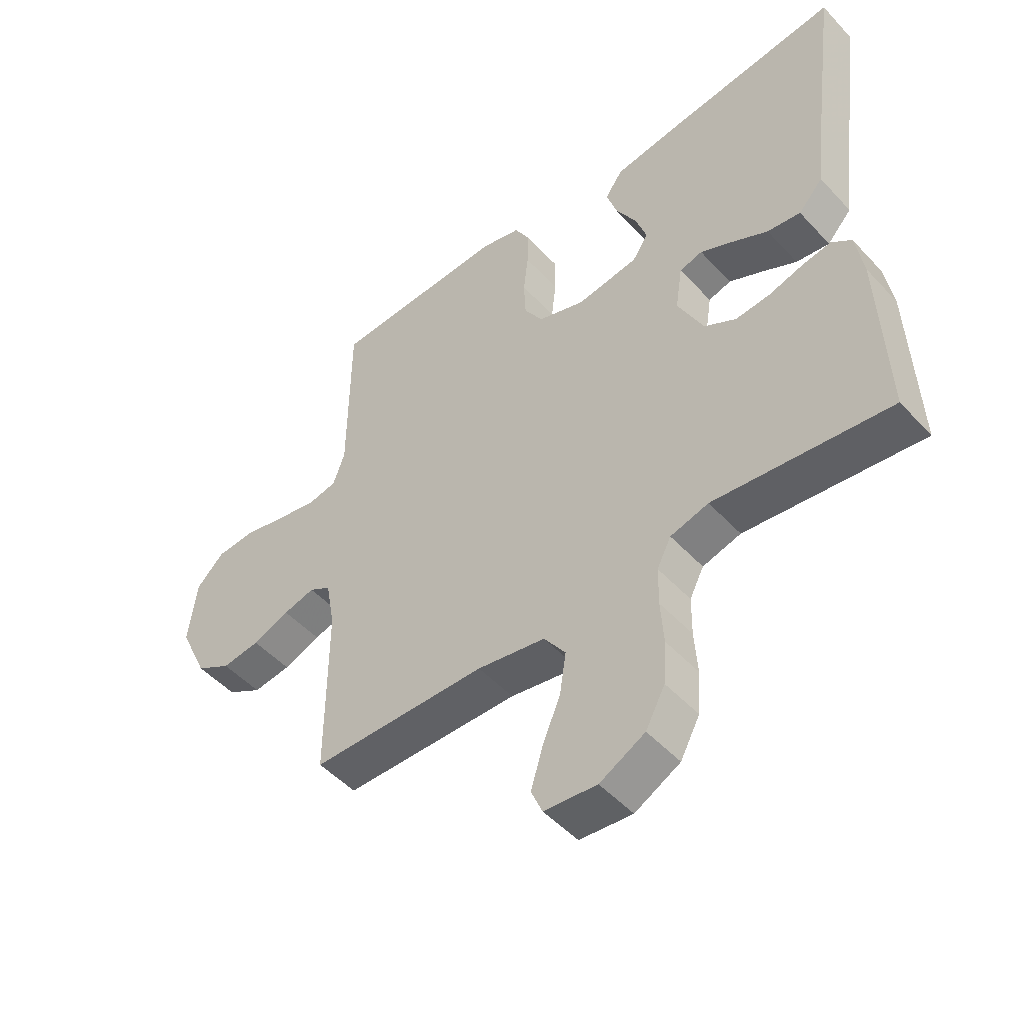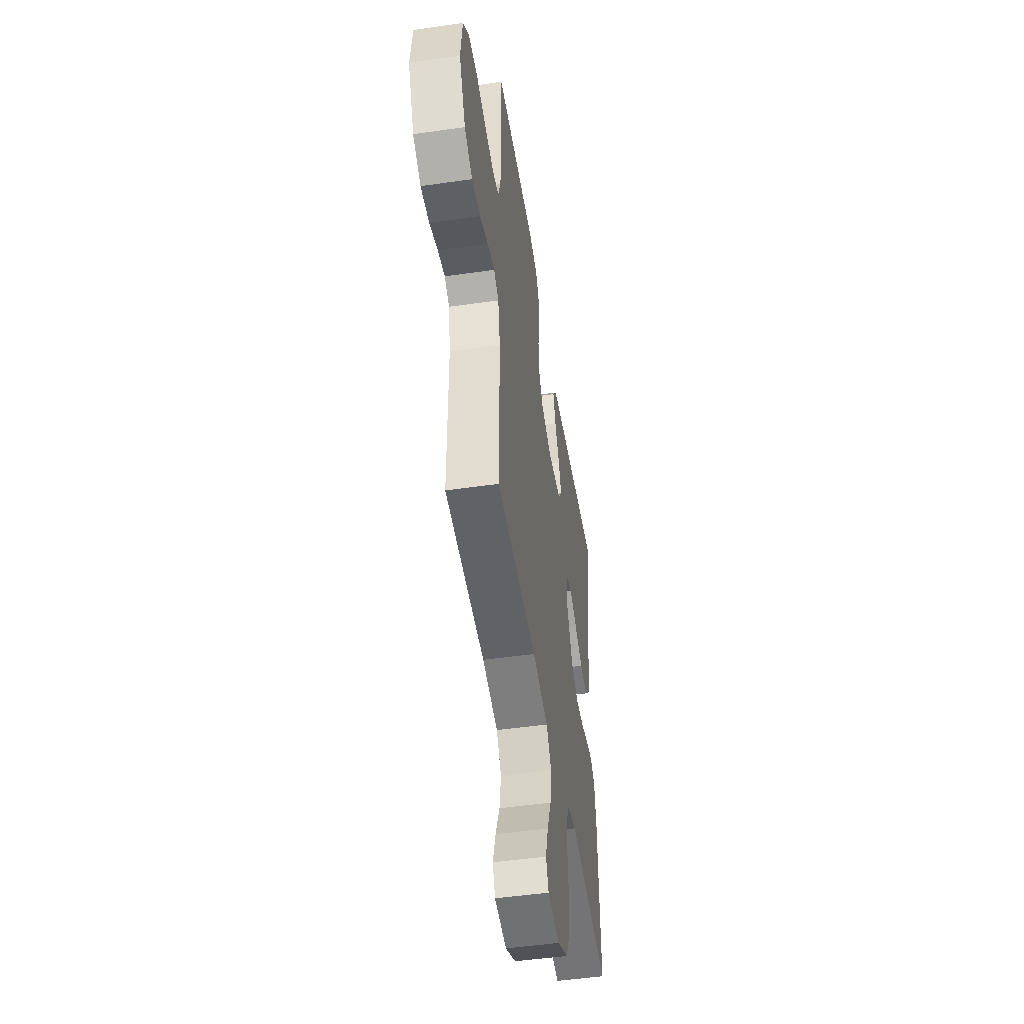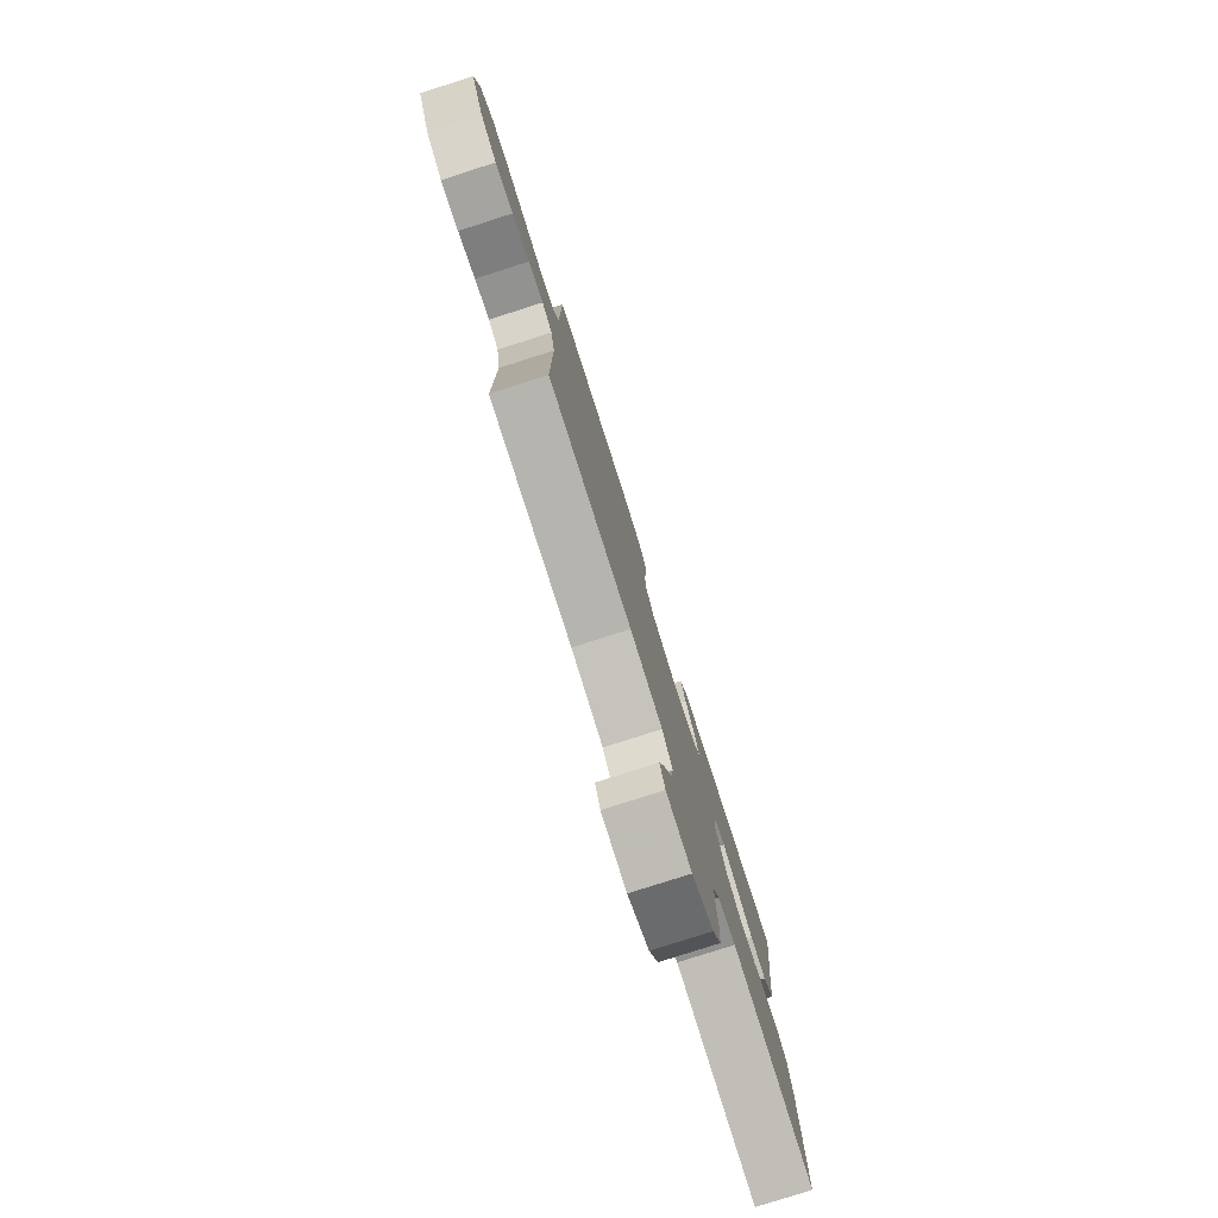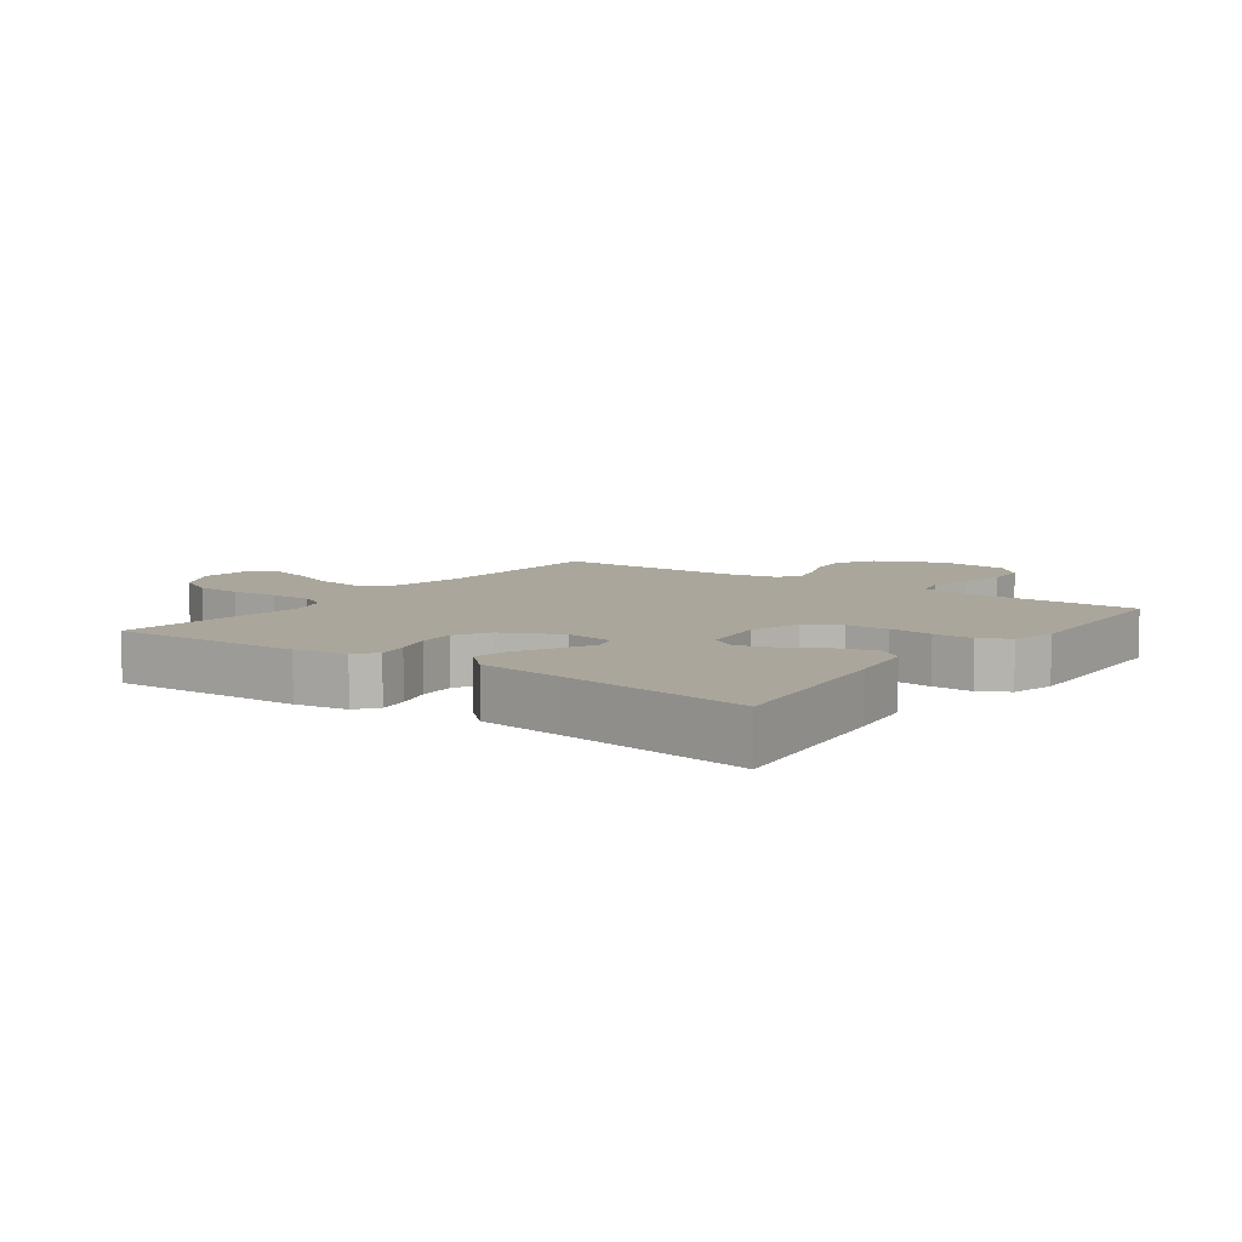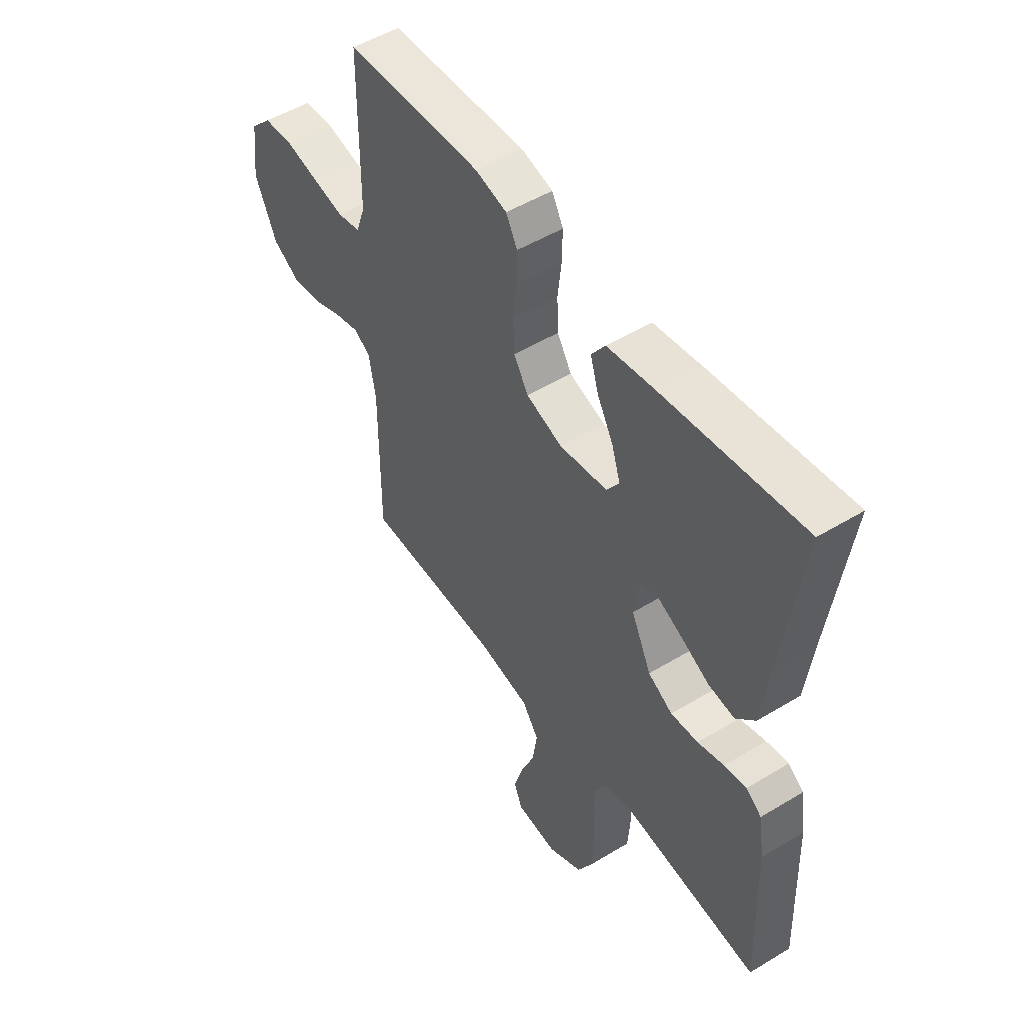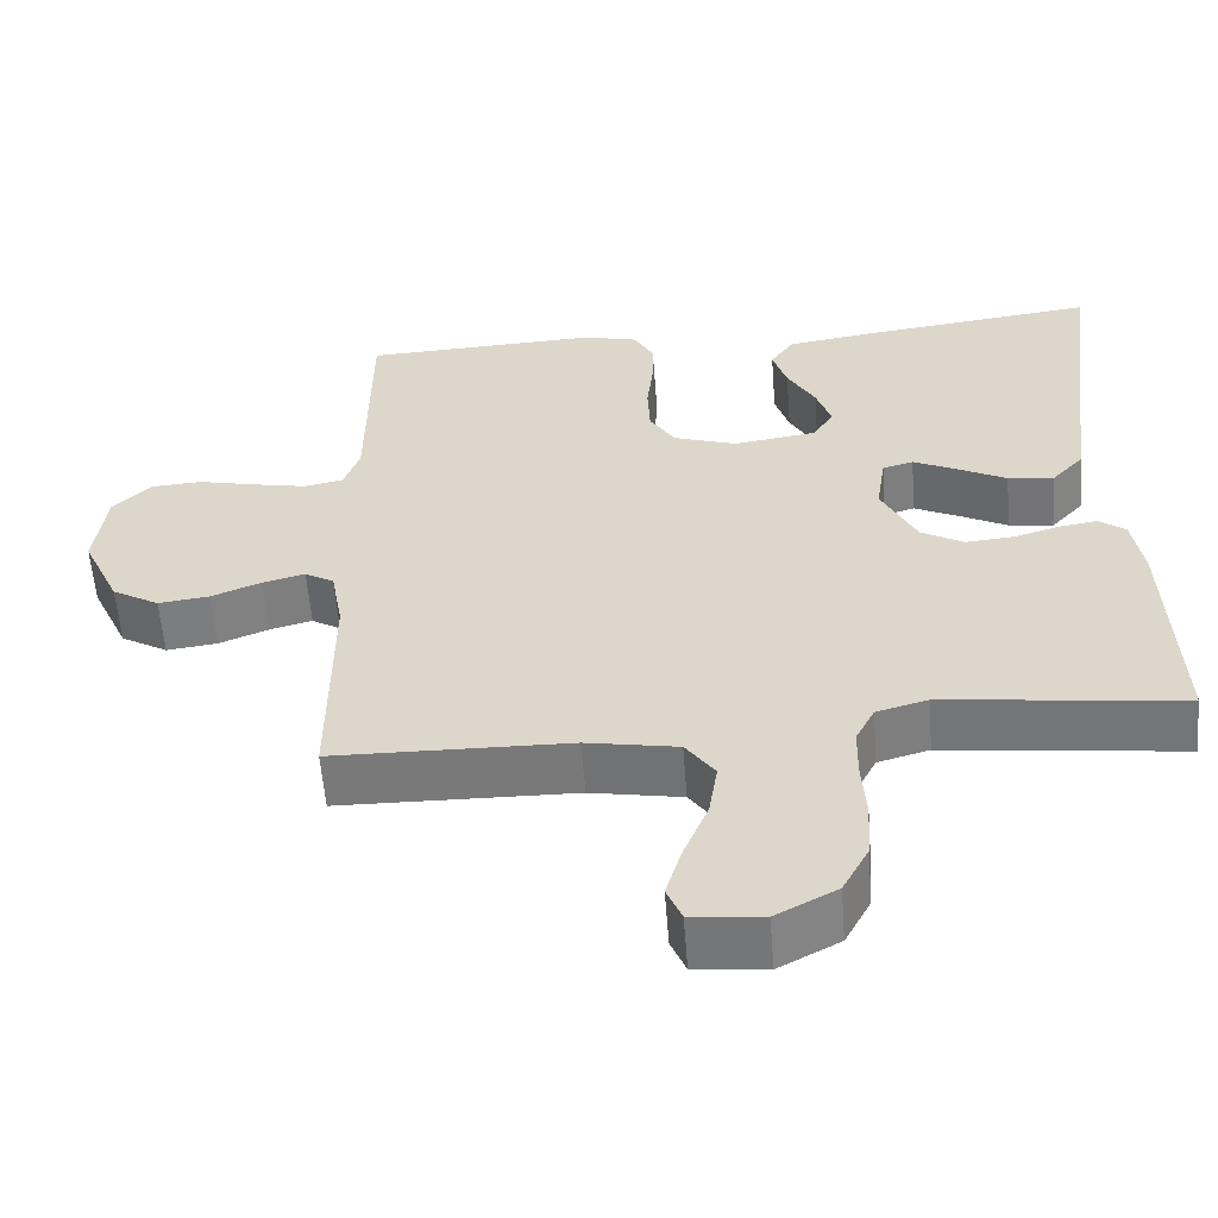
<metadata>
{"format":"obj","ext":"obj","renderer":"f3d","projection":"perspective","resolution":1024,"background":"white","views":[{"elev":-49.6,"azim":-139.3,"up":"+Z"},{"elev":-49.6,"azim":99.0,"up":"+Z"},{"elev":-79.7,"azim":107.7,"up":"+Z"},{"elev":7.9,"azim":-54.0,"up":"+Y"},{"elev":50.9,"azim":-123.5,"up":"+Z"},{"elev":-58.0,"azim":-175.6,"up":"+Z"}]}
</metadata>
<code>
v 0.5 0.07 -0.5
v 0.2 0.07 -0.506
v 0.084 0.07 -0.527
v 0.047 0.07 -0.579
v 0.058 0.07 -0.65
v 0.089 0.07 -0.725
v 0.109 0.07 -0.792
v 0.09 0.07 -0.837
v 0 0.07 -0.846
v -0.077 0.07 -0.805
v -0.11 0.07 -0.743
v -0.115 0.07 -0.67
v -0.11 0.07 -0.595
v -0.111 0.07 -0.529
v -0.135 0.07 -0.482
v -0.2 0.07 -0.464
v -0.5 0.07 -0.5
v -0.489 0.07 -0.2
v -0.476 0.07 -0.117
v -0.442 0.07 -0.091
v -0.393 0.07 -0.099
v -0.335 0.07 -0.116
v -0.275 0.07 -0.121
v -0.221 0.07 -0.09
v -0.177 0.07 0
v -0.189 0.07 0.078
v -0.228 0.07 0.089
v -0.284 0.07 0.062
v -0.345 0.07 0.03
v -0.402 0.07 0.022
v -0.444 0.07 0.068
v -0.46 0.07 0.2
v -0.5 0.07 0.5
v -0.2 0.07 0.463
v -0.09 0.07 0.447
v -0.06 0.07 0.404
v -0.078 0.07 0.346
v -0.113 0.07 0.284
v -0.132 0.07 0.226
v -0.105 0.07 0.185
v 0 0.07 0.17
v 0.08 0.07 0.197
v 0.112 0.07 0.249
v 0.115 0.07 0.315
v 0.107 0.07 0.385
v 0.106 0.07 0.448
v 0.131 0.07 0.494
v 0.2 0.07 0.512
v 0.5 0.07 0.5
v 0.502 0.07 0.2
v 0.522 0.07 0.143
v 0.572 0.07 0.133
v 0.64 0.07 0.147
v 0.714 0.07 0.164
v 0.78 0.07 0.16
v 0.827 0.07 0.113
v 0.841 0.07 0
v 0.793 0.07 -0.105
v 0.733 0.07 -0.14
v 0.668 0.07 -0.132
v 0.605 0.07 -0.107
v 0.551 0.07 -0.093
v 0.514 0.07 -0.115
v 0.499 0.07 -0.2
v 0.5 0 -0.5
v 0.2 0 -0.506
v 0.084 0 -0.527
v 0.047 0 -0.579
v 0.058 0 -0.65
v 0.089 0 -0.725
v 0.109 0 -0.792
v 0.09 0 -0.837
v 0 0 -0.846
v -0.077 0 -0.805
v -0.11 0 -0.743
v -0.115 0 -0.67
v -0.11 0 -0.595
v -0.111 0 -0.529
v -0.135 0 -0.482
v -0.2 0 -0.464
v -0.5 0 -0.5
v -0.489 0 -0.2
v -0.476 0 -0.117
v -0.442 0 -0.091
v -0.393 0 -0.099
v -0.335 0 -0.116
v -0.275 0 -0.121
v -0.221 0 -0.09
v -0.177 0 0
v -0.189 0 0.078
v -0.228 0 0.089
v -0.284 0 0.062
v -0.345 0 0.03
v -0.402 0 0.022
v -0.444 0 0.068
v -0.46 0 0.2
v -0.5 0 0.5
v -0.2 0 0.463
v -0.09 0 0.447
v -0.06 0 0.404
v -0.078 0 0.346
v -0.113 0 0.284
v -0.132 0 0.226
v -0.105 0 0.185
v 0 0 0.17
v 0.08 0 0.197
v 0.112 0 0.249
v 0.115 0 0.315
v 0.107 0 0.385
v 0.106 0 0.448
v 0.131 0 0.494
v 0.2 0 0.512
v 0.5 0 0.5
v 0.502 0 0.2
v 0.522 0 0.143
v 0.572 0 0.133
v 0.64 0 0.147
v 0.714 0 0.164
v 0.78 0 0.16
v 0.827 0 0.113
v 0.841 0 0
v 0.793 0 -0.105
v 0.733 0 -0.14
v 0.668 0 -0.132
v 0.605 0 -0.107
v 0.551 0 -0.093
v 0.514 0 -0.115
v 0.499 0 -0.2
f 59 60 61
f 58 59 61
f 57 58 61
f 56 57 61
f 55 56 61
f 54 55 61
f 53 54 61
f 52 53 61 62
f 51 52 62 63
f 48 49 50
f 47 48 50
f 46 47 50
f 45 46 50
f 44 45 50
f 51 63 64
f 50 51 64
f 44 50 64
f 43 44 64
f 36 37 38
f 35 36 38
f 34 35 38
f 33 34 38
f 32 33 38
f 32 38 39
f 31 32 39
f 30 31 39
f 29 30 39
f 28 29 39
f 27 28 39 40
f 20 21 22
f 19 20 22
f 18 19 22
f 17 18 22
f 16 17 22
f 15 16 22 23
f 14 15 23 24
f 11 12 13
f 10 11 13
f 9 10 13
f 8 9 13
f 7 8 13
f 6 7 13
f 5 6 13
f 4 5 13 14
f 14 24 25
f 4 14 25
f 3 4 25
f 64 1 2
f 43 64 2
f 42 43 2
f 26 27 40 41
f 26 41 42
f 25 26 42
f 3 25 42
f 2 3 42
f 125 124 123
f 125 123 122
f 125 122 121
f 125 121 120
f 125 120 119
f 125 119 118
f 125 118 117
f 126 125 117 116
f 127 126 116 115
f 114 113 112
f 114 112 111
f 114 111 110
f 114 110 109
f 114 109 108
f 128 127 115
f 128 115 114
f 128 114 108
f 128 108 107
f 102 101 100
f 102 100 99
f 102 99 98
f 102 98 97
f 102 97 96
f 103 102 96
f 103 96 95
f 103 95 94
f 103 94 93
f 103 93 92
f 104 103 92 91
f 86 85 84
f 86 84 83
f 86 83 82
f 86 82 81
f 86 81 80
f 87 86 80 79
f 88 87 79 78
f 77 76 75
f 77 75 74
f 77 74 73
f 77 73 72
f 77 72 71
f 77 71 70
f 77 70 69
f 78 77 69 68
f 89 88 78
f 89 78 68
f 89 68 67
f 66 65 128
f 66 128 107
f 66 107 106
f 105 104 91 90
f 106 105 90
f 106 90 89
f 106 89 67
f 106 67 66
f 1 65 66 2
f 2 66 67 3
f 3 67 68 4
f 4 68 69 5
f 5 69 70 6
f 6 70 71 7
f 7 71 72 8
f 8 72 73 9
f 9 73 74 10
f 10 74 75 11
f 11 75 76 12
f 12 76 77 13
f 13 77 78 14
f 14 78 79 15
f 15 79 80 16
f 16 80 81 17
f 17 81 82 18
f 18 82 83 19
f 19 83 84 20
f 20 84 85 21
f 21 85 86 22
f 22 86 87 23
f 23 87 88 24
f 24 88 89 25
f 25 89 90 26
f 26 90 91 27
f 27 91 92 28
f 28 92 93 29
f 29 93 94 30
f 30 94 95 31
f 31 95 96 32
f 32 96 97 33
f 33 97 98 34
f 34 98 99 35
f 35 99 100 36
f 36 100 101 37
f 37 101 102 38
f 38 102 103 39
f 39 103 104 40
f 40 104 105 41
f 41 105 106 42
f 42 106 107 43
f 43 107 108 44
f 44 108 109 45
f 45 109 110 46
f 46 110 111 47
f 47 111 112 48
f 48 112 113 49
f 49 113 114 50
f 50 114 115 51
f 51 115 116 52
f 52 116 117 53
f 53 117 118 54
f 54 118 119 55
f 55 119 120 56
f 56 120 121 57
f 57 121 122 58
f 58 122 123 59
f 59 123 124 60
f 60 124 125 61
f 61 125 126 62
f 62 126 127 63
f 63 127 128 64
f 64 128 65 1

</code>
